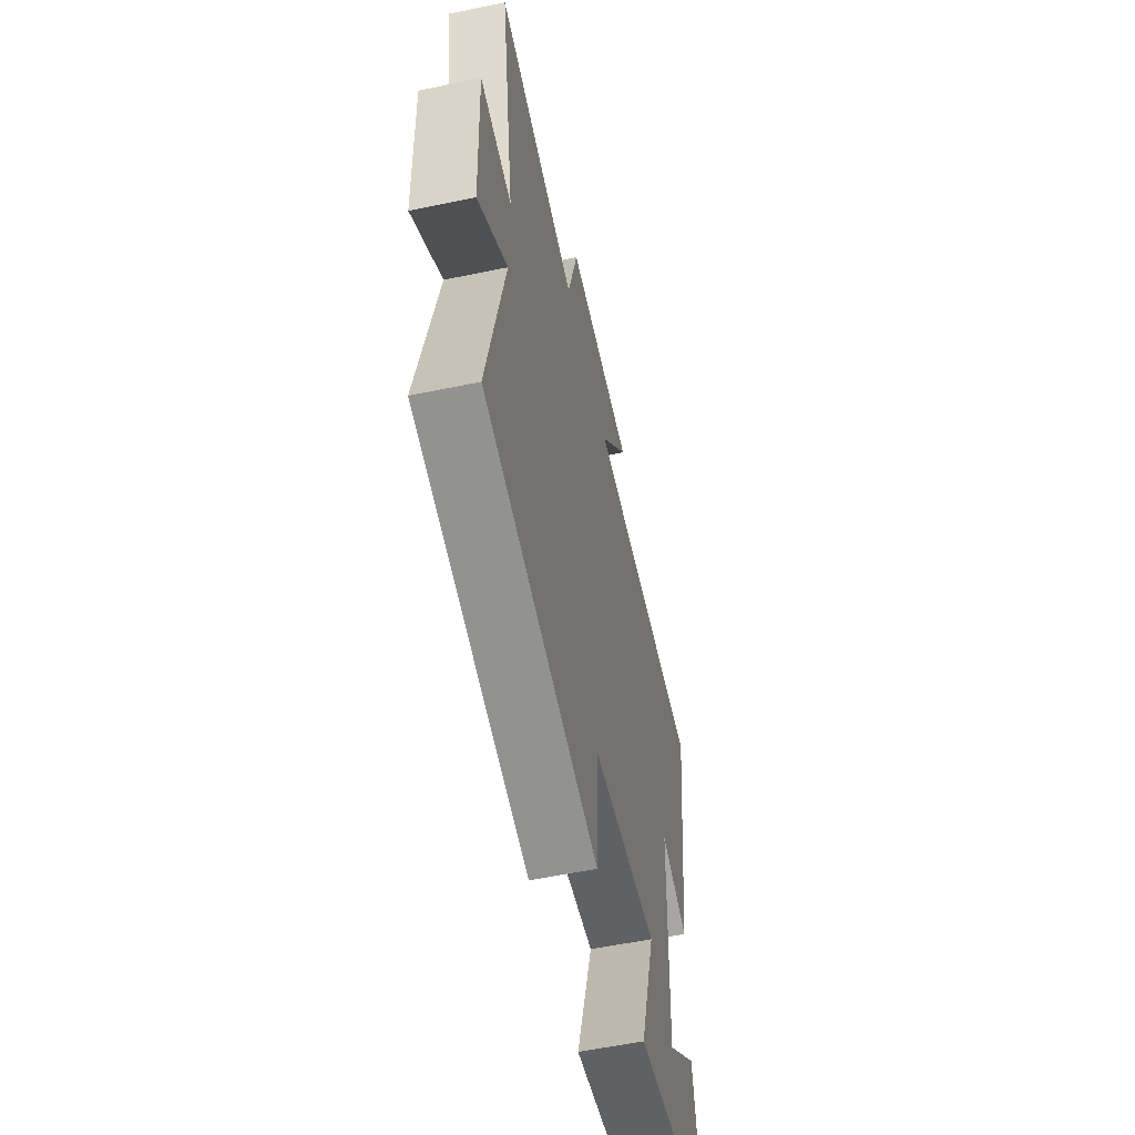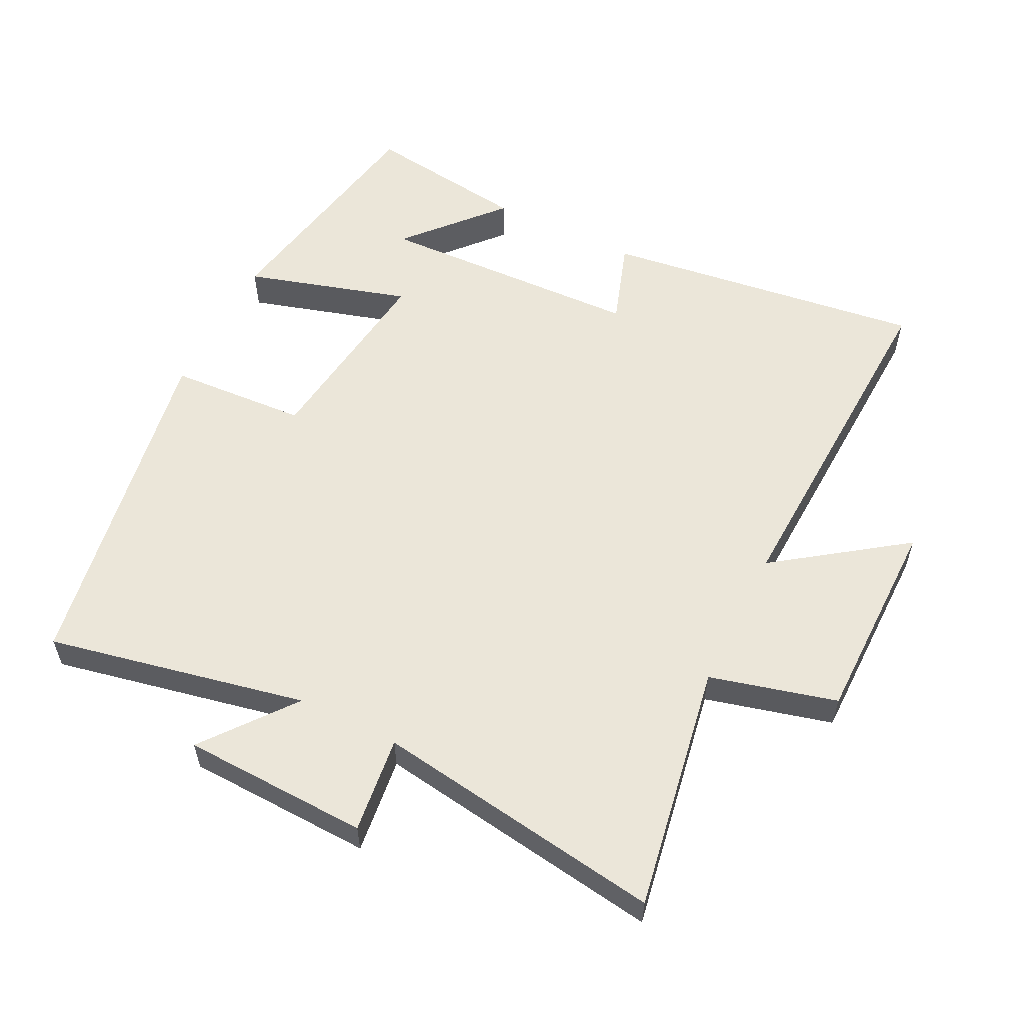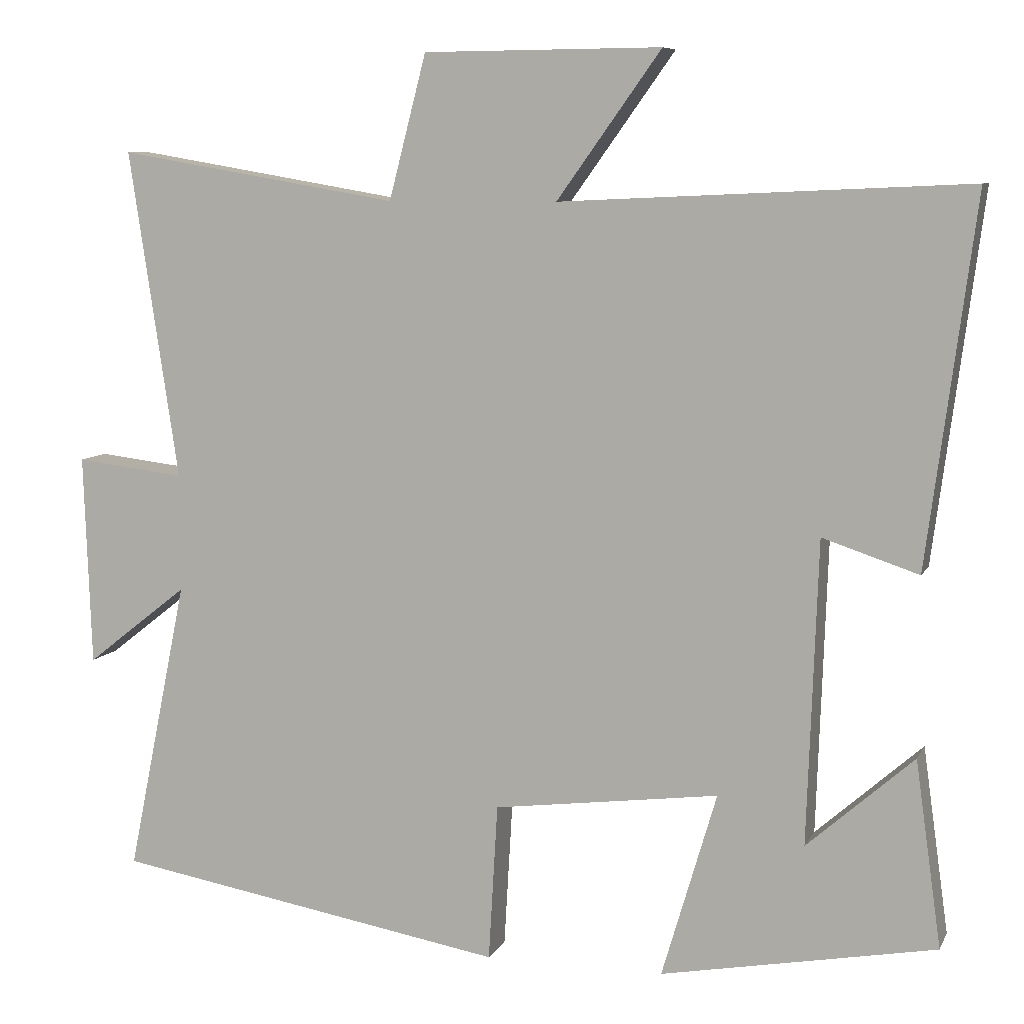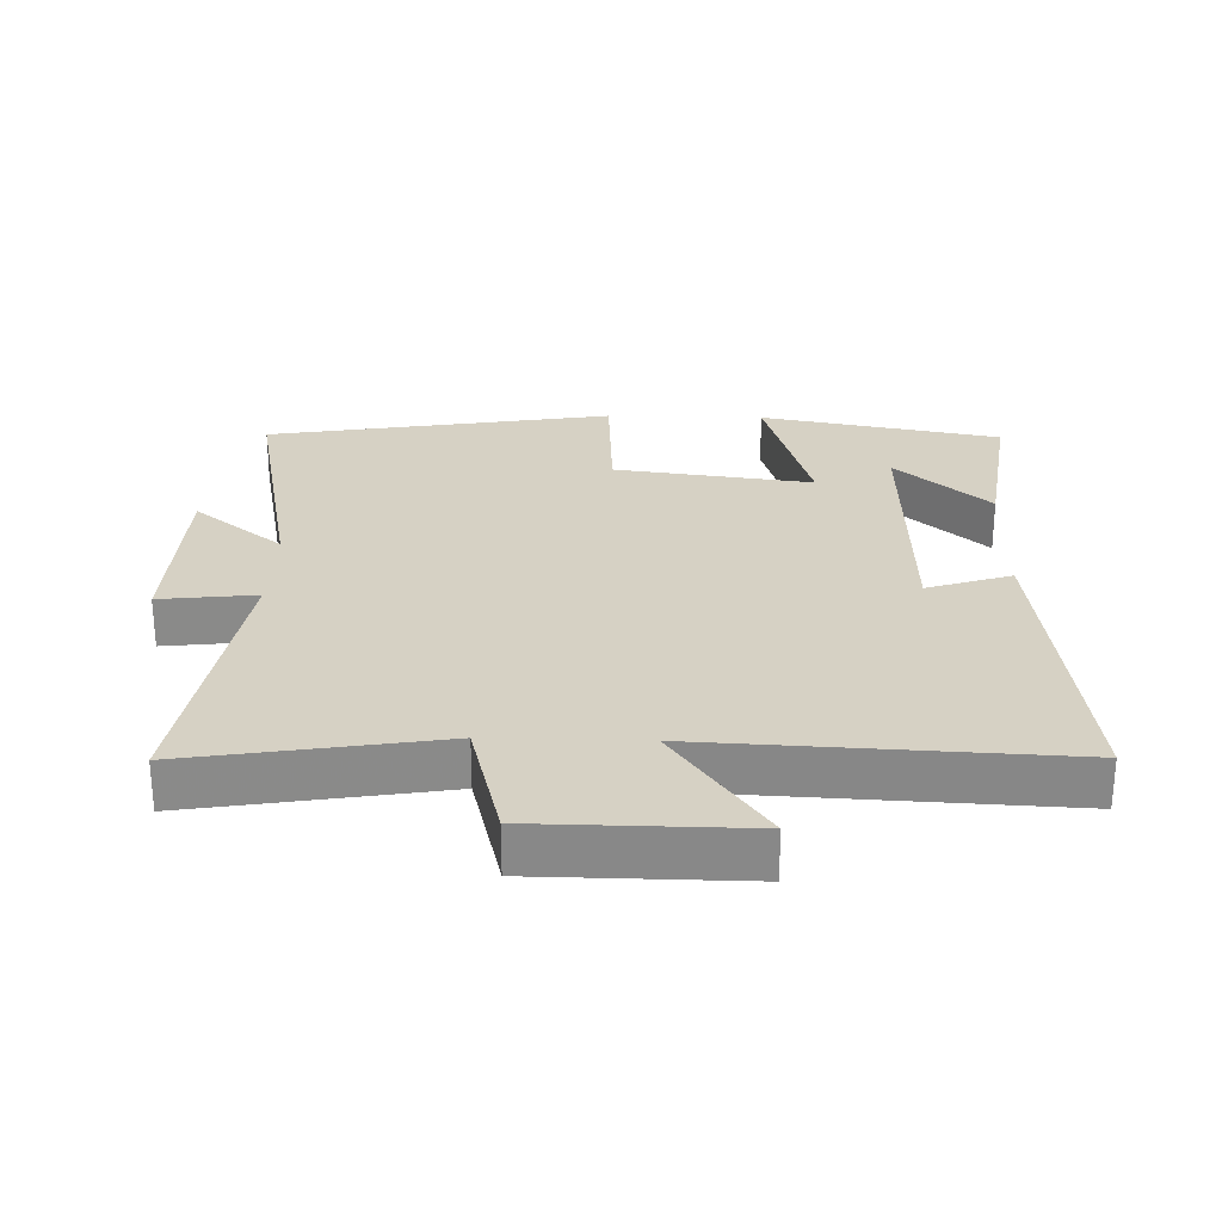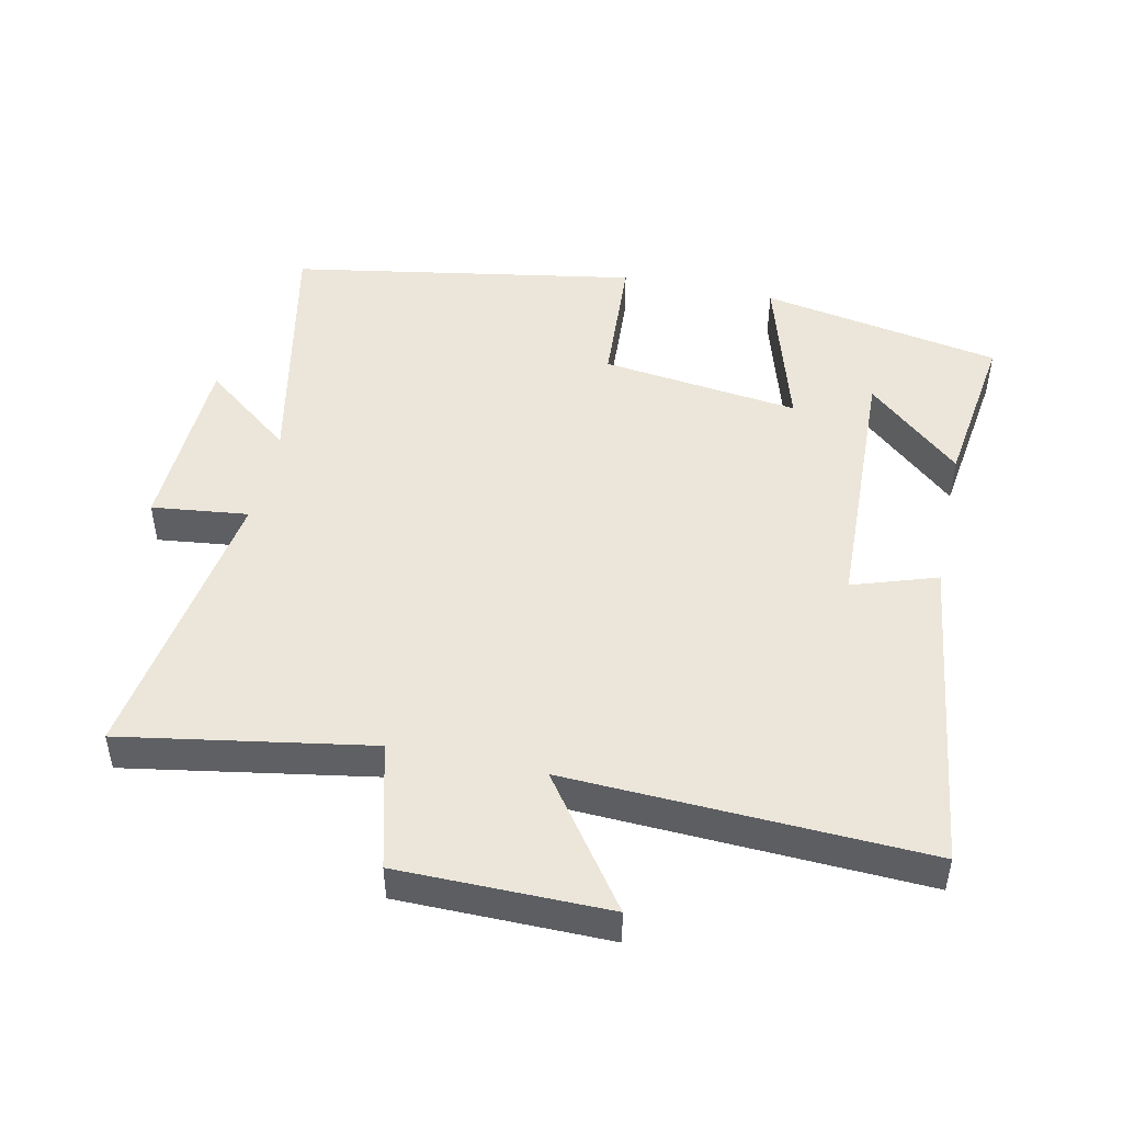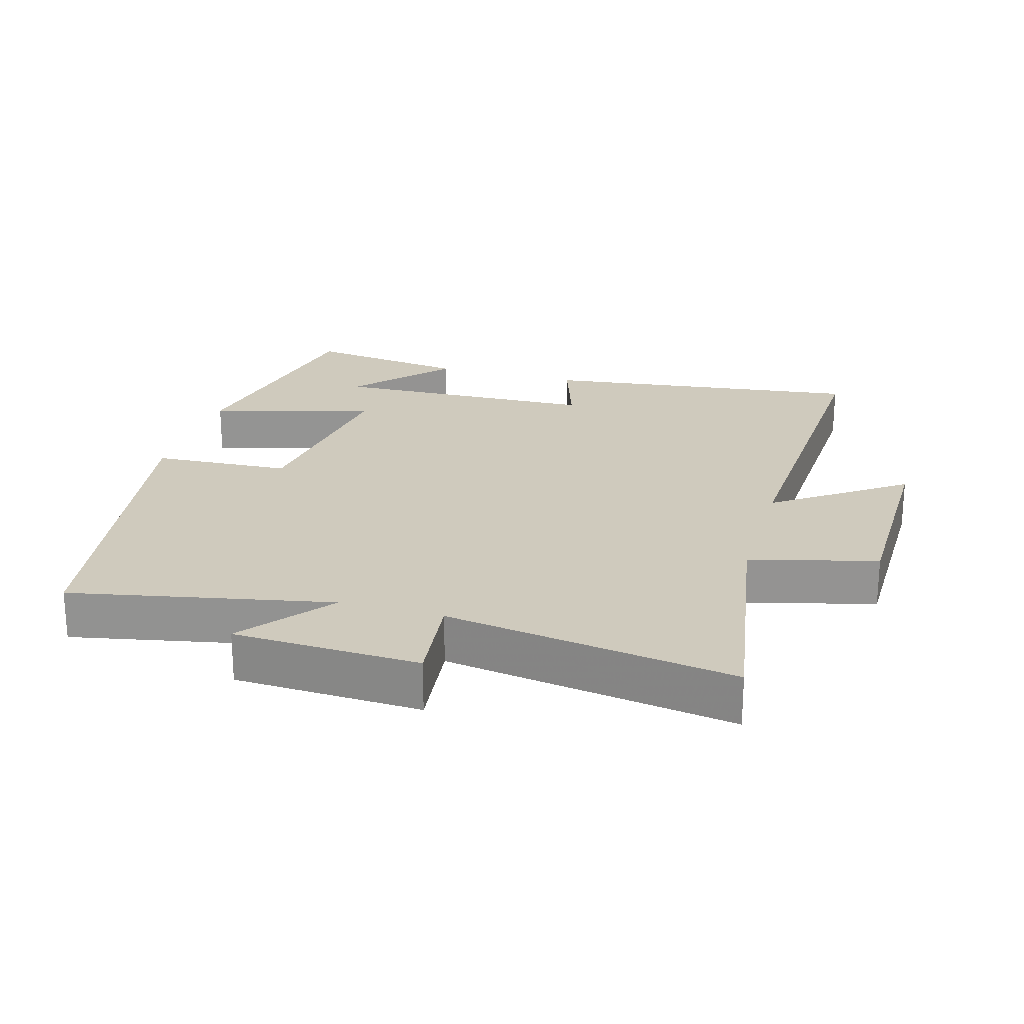
<metadata>
{"format":"obj","ext":"obj","renderer":"f3d","projection":"perspective","resolution":1024,"background":"white","views":[{"elev":-57.0,"azim":-77.8,"up":"+Z"},{"elev":56.7,"azim":-63.6,"up":"+Y"},{"elev":7.9,"azim":17.1,"up":"+Z"},{"elev":27.0,"azim":1.7,"up":"+Y"},{"elev":47.9,"azim":12.1,"up":"+Y"},{"elev":23.0,"azim":-73.8,"up":"+Y"}]}
</metadata>
<code>
v -0.579 0.07 -0.411
v -0.5 0.07 -0.025
v -0.634 0.07 -0.13
v -0.644 0.07 0.148
v -0.5 0.07 0.131
v -0.565 0.07 0.563
v -0.195 0.07 0.5
v -0.146 0.07 0.689
v 0.166 0.07 0.691
v 0.029 0.07 0.5
v 0.563 0.07 0.524
v 0.5 0.07 0.043
v 0.374 0.07 0.085
v 0.36 0.07 -0.313
v 0.5 0.07 -0.189
v 0.534 0.07 -0.433
v 0.174 0.07 -0.5
v 0.246 0.07 -0.256
v -0.05 0.07 -0.294
v -0.062 0.07 -0.5
v -0.579 0 -0.411
v -0.5 0 -0.025
v -0.634 0 -0.13
v -0.644 0 0.148
v -0.5 0 0.131
v -0.565 0 0.563
v -0.195 0 0.5
v -0.146 0 0.689
v 0.166 0 0.691
v 0.029 0 0.5
v 0.563 0 0.524
v 0.5 0 0.043
v 0.374 0 0.085
v 0.36 0 -0.313
v 0.5 0 -0.189
v 0.534 0 -0.433
v 0.174 0 -0.5
v 0.246 0 -0.256
v -0.05 0 -0.294
v -0.062 0 -0.5
f 19 20 1 2
f 18 19 2
f 16 17 18
f 14 15 16
f 14 16 18
f 13 14 18
f 10 11 12 13
f 10 13 18 2
f 7 8 9 10
f 5 6 7
f 5 7 10 2
f 2 3 4 5
f 22 21 40 39
f 22 39 38
f 38 37 36
f 36 35 34
f 38 36 34
f 38 34 33
f 33 32 31 30
f 22 38 33 30
f 30 29 28 27
f 27 26 25
f 22 30 27 25
f 25 24 23 22
f 1 21 22 2
f 2 22 23 3
f 3 23 24 4
f 4 24 25 5
f 5 25 26 6
f 6 26 27 7
f 7 27 28 8
f 8 28 29 9
f 9 29 30 10
f 10 30 31 11
f 11 31 32 12
f 12 32 33 13
f 13 33 34 14
f 14 34 35 15
f 15 35 36 16
f 16 36 37 17
f 17 37 38 18
f 18 38 39 19
f 19 39 40 20
f 20 40 21 1

</code>
